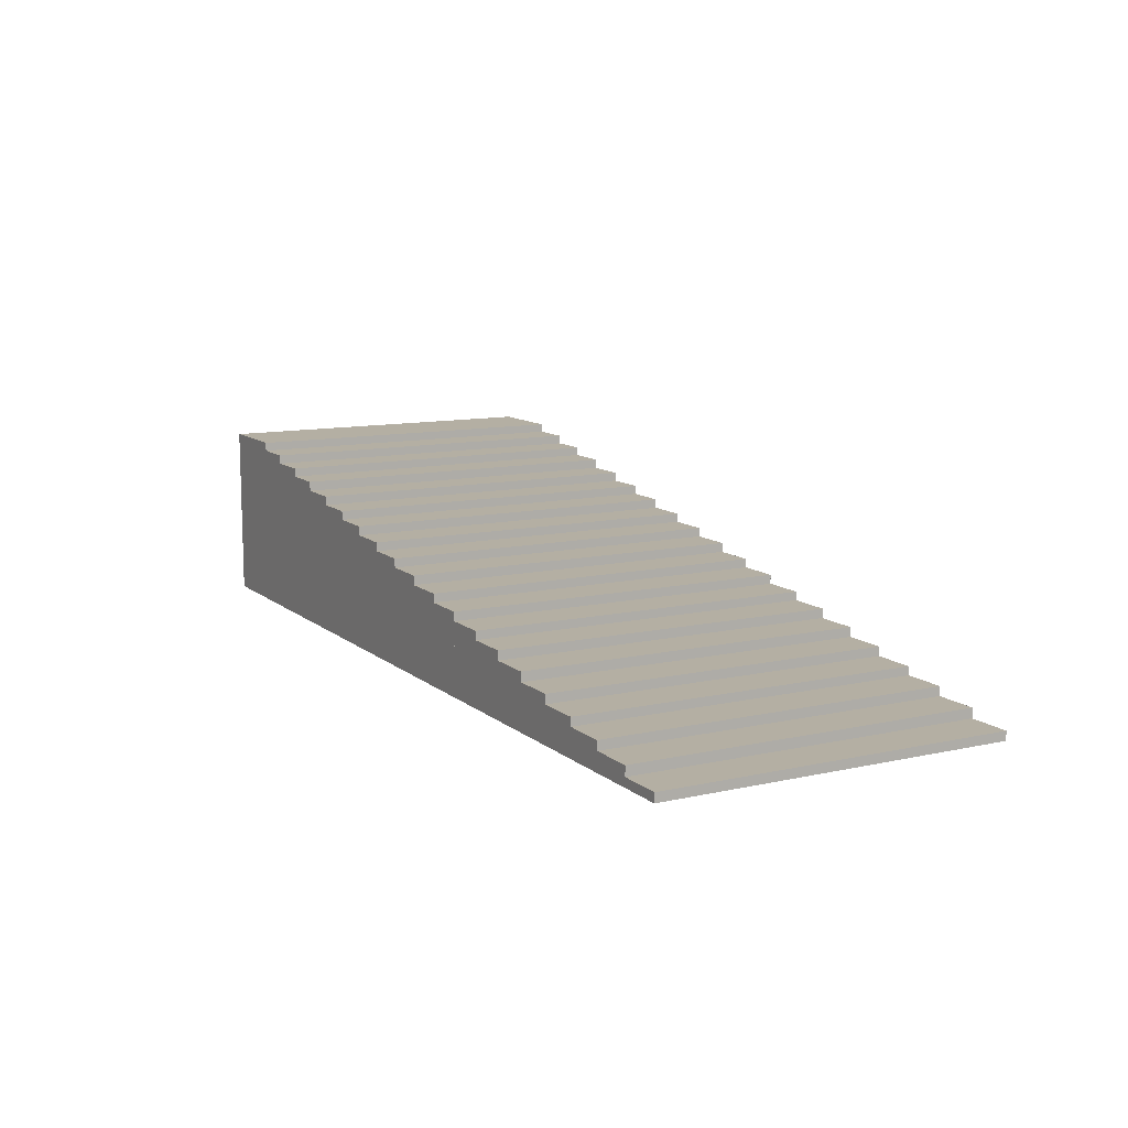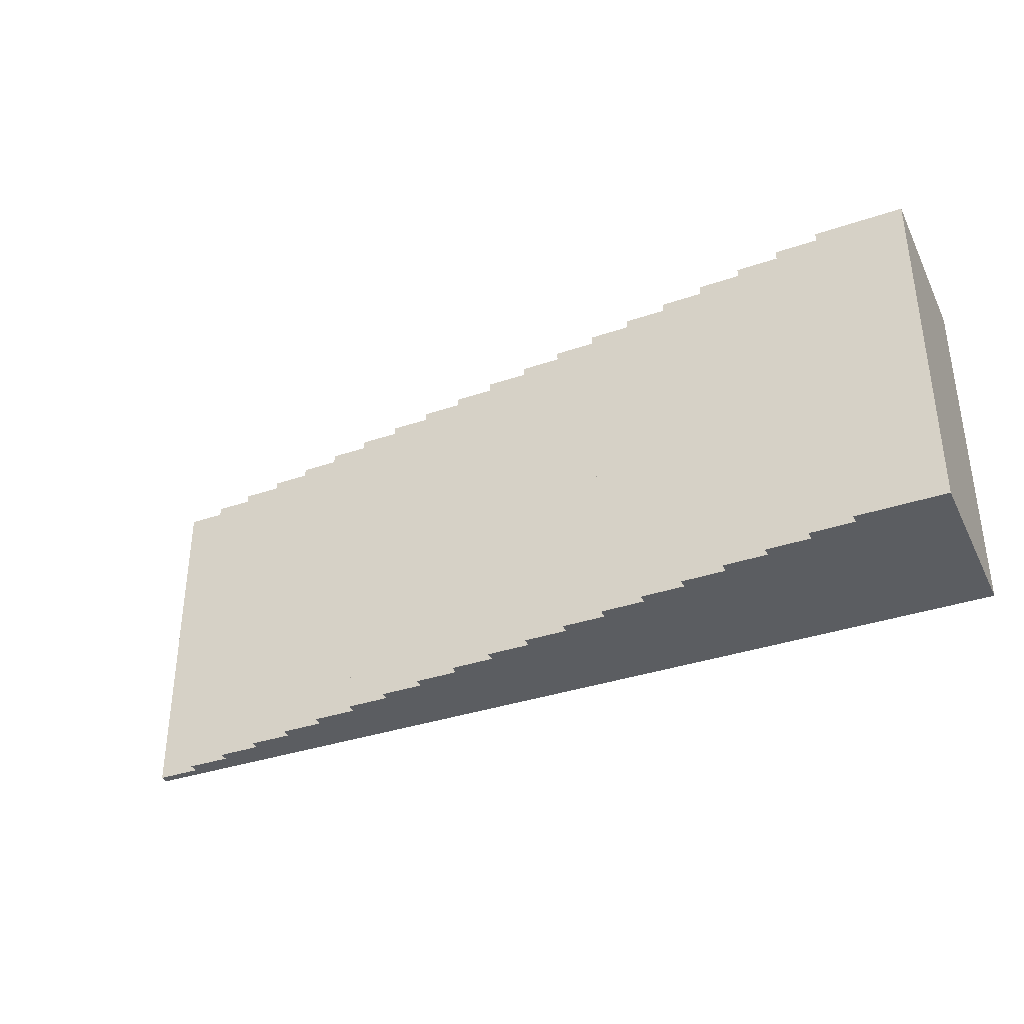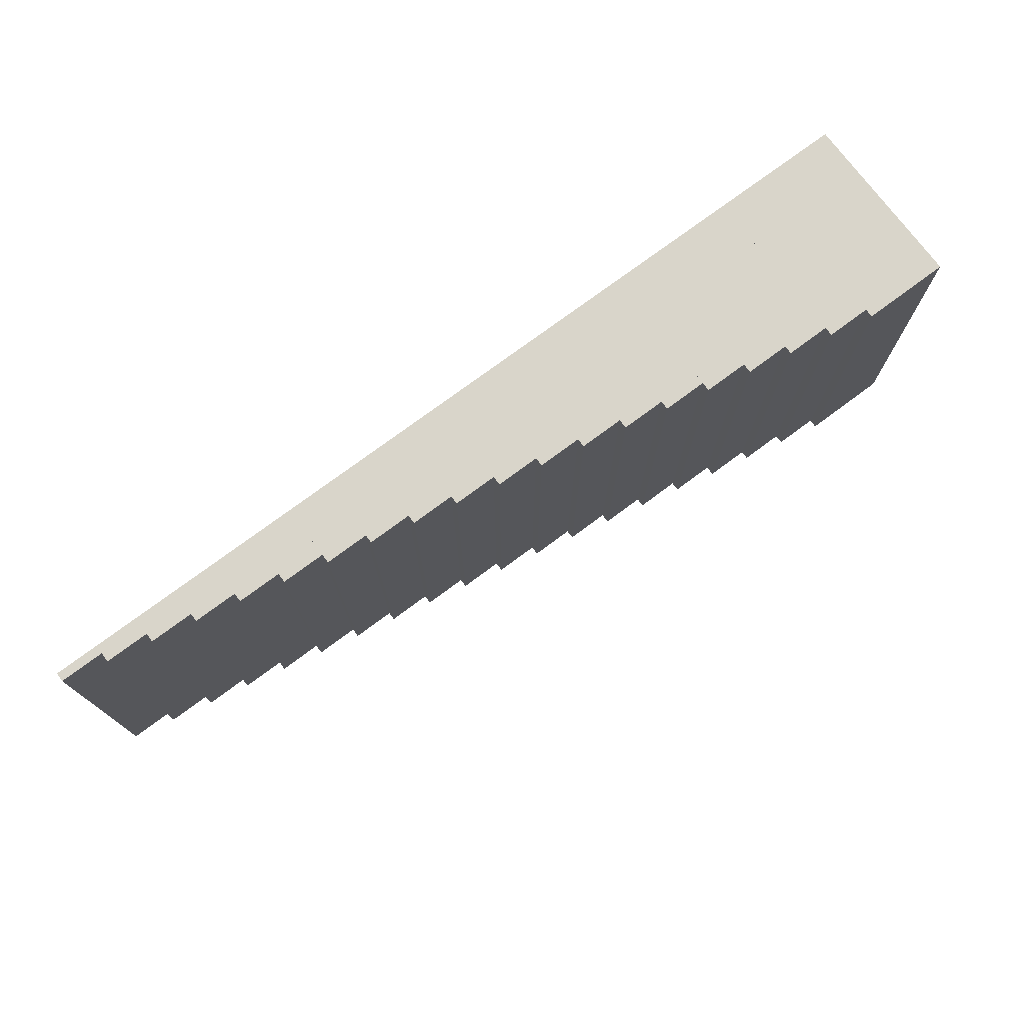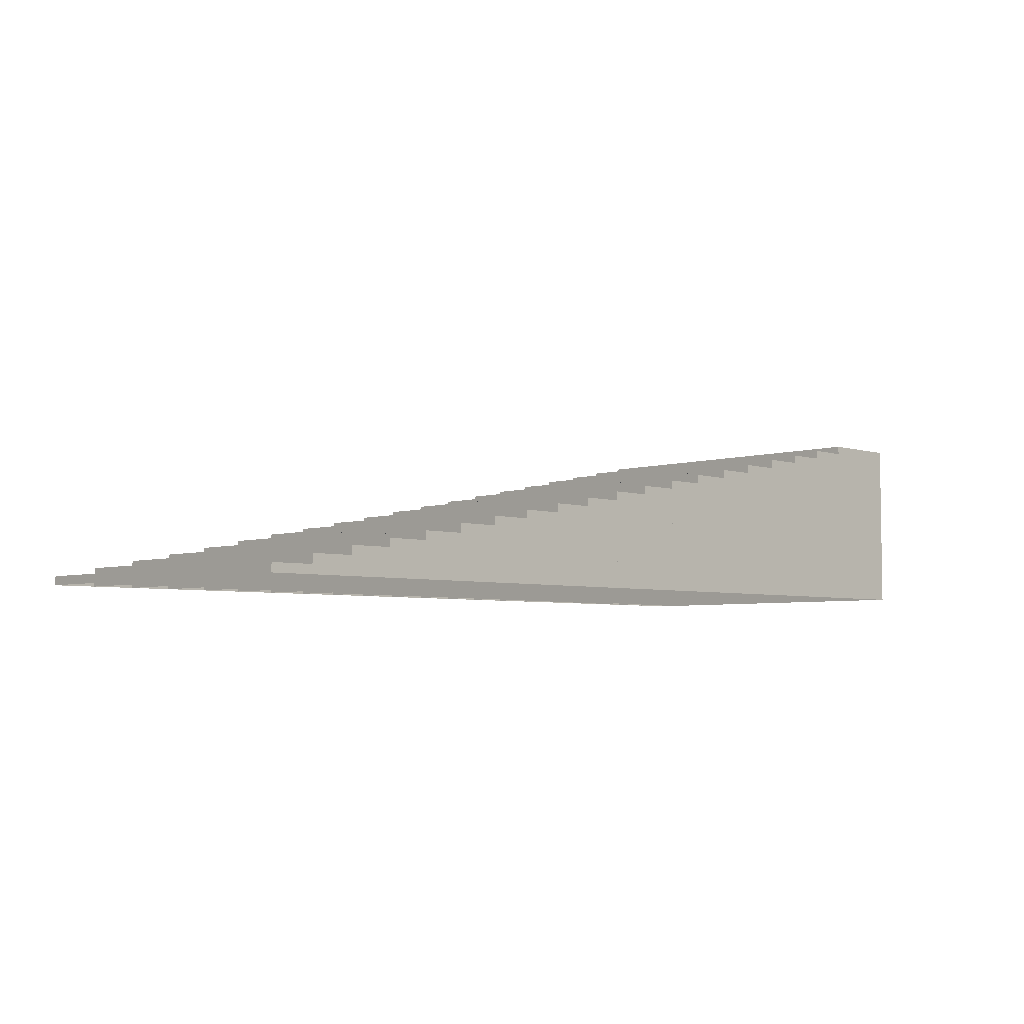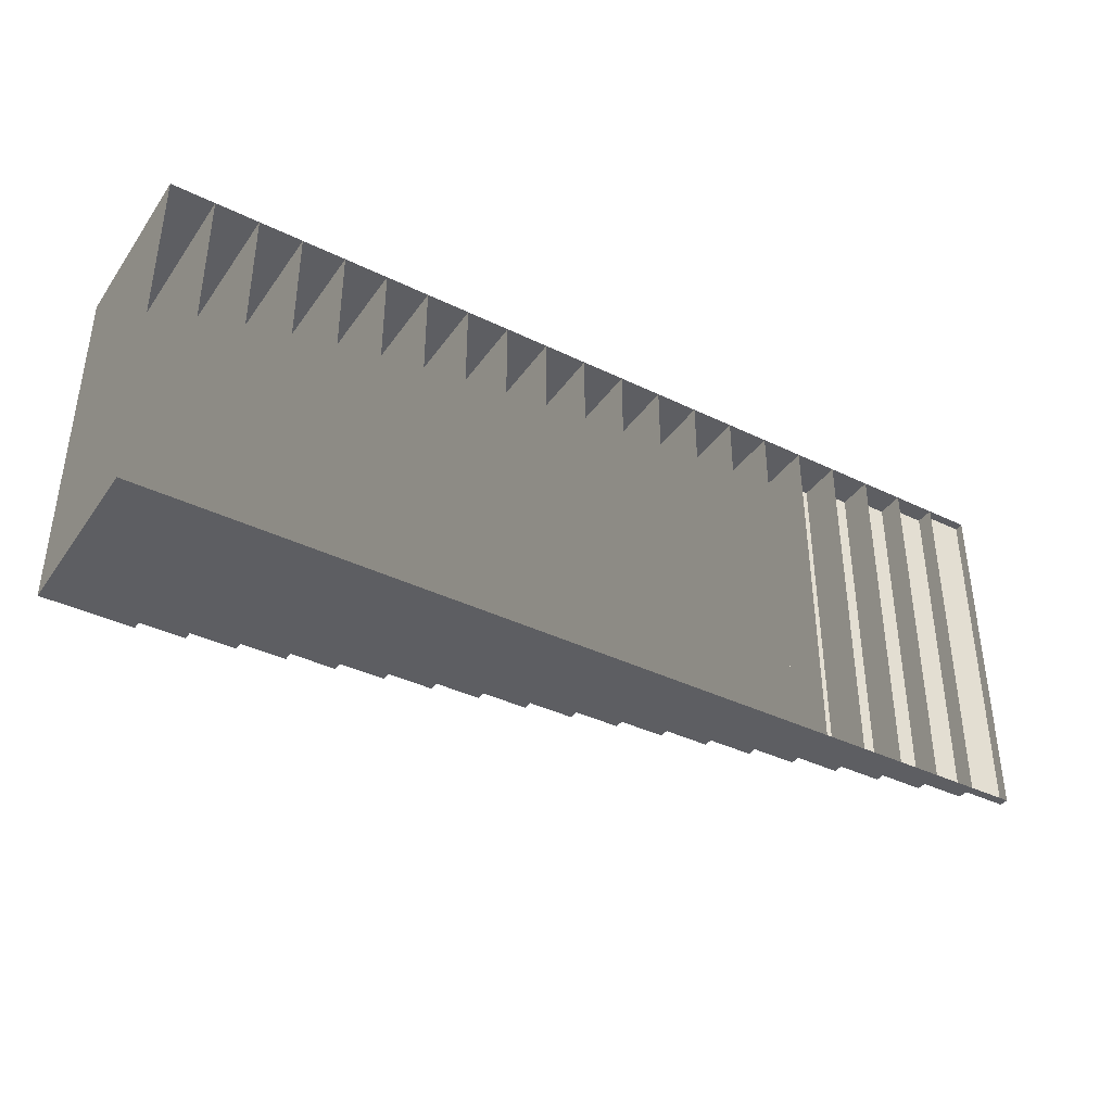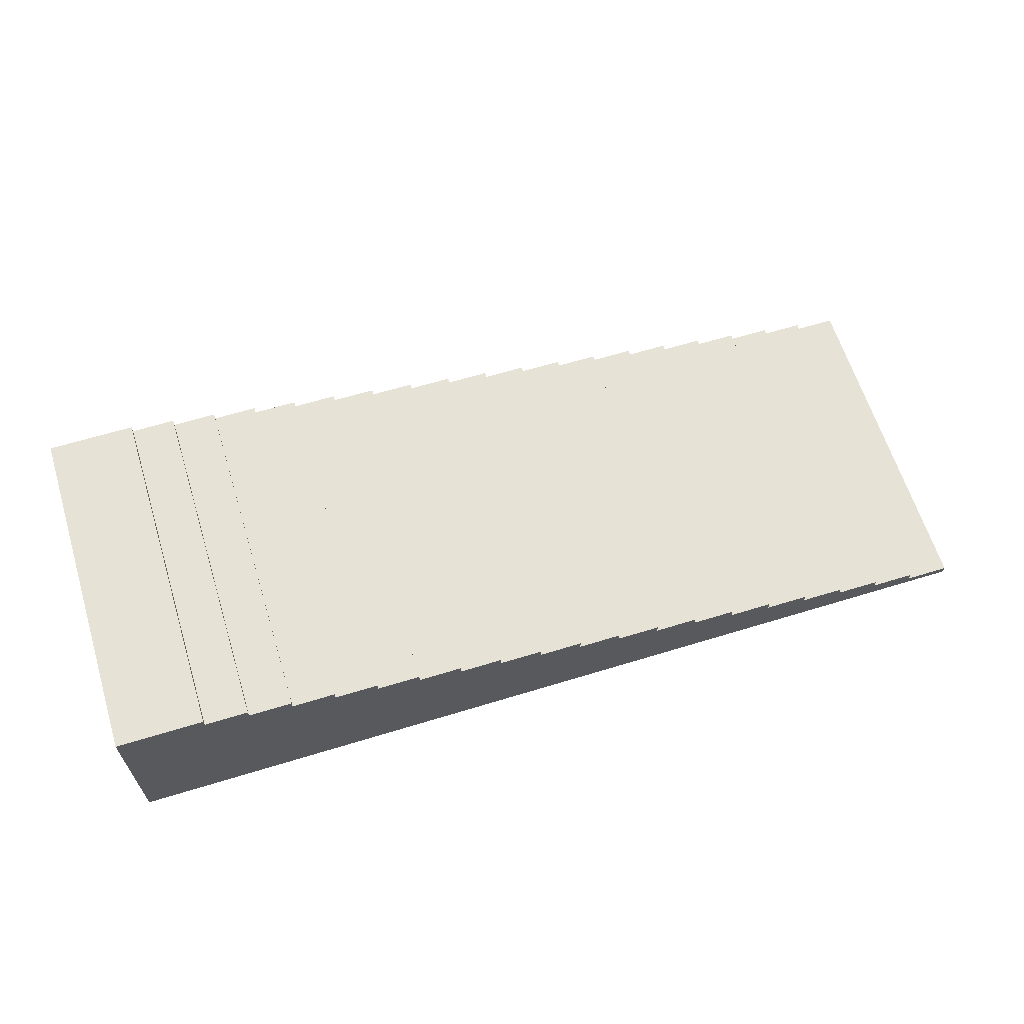
<metadata>
{"format":"obj","ext":"obj","renderer":"f3d","projection":"perspective","resolution":1024,"background":"white","views":[{"elev":11.2,"azim":61.2,"up":"+Y"},{"elev":-36.0,"azim":-156.0,"up":"+Z"},{"elev":74.7,"azim":143.3,"up":"+Z"},{"elev":-4.9,"azim":135.1,"up":"+Y"},{"elev":-38.8,"azim":-31.4,"up":"+Z"},{"elev":63.2,"azim":-17.2,"up":"+Y"}]}
</metadata>
<code>
o Cube.010
v 67.84 -1 4.346
v 67.84 -1 0.4505
v 78.11 -1 4.346
v 78.11 -1 0.4506
v 68.32 -1 4.346
v 68.81 -1 4.346
v 69.3 -1 4.346
v 69.79 -1 4.346
v 70.28 -1 4.346
v 70.77 -1 4.346
v 71.26 -1 4.346
v 71.75 -1 4.346
v 72.24 -1 4.346
v 72.73 -1 4.346
v 73.22 -1 4.346
v 73.71 -1 4.346
v 74.2 -1 4.346
v 74.69 -1 4.346
v 75.18 -1 4.346
v 75.67 -1 4.346
v 76.15 -1 4.346
v 76.64 -1 4.346
v 77.13 -1 4.346
v 77.62 -1 4.346
v 68.32 -1 0.4505
v 68.81 -1 0.4505
v 69.3 -1 0.4505
v 69.79 -1 0.4505
v 70.28 -1 0.4505
v 70.77 -1 0.4505
v 71.26 -1 0.4505
v 71.75 -1 0.4505
v 72.24 -1 0.4505
v 72.73 -1 0.4505
v 73.22 -1 0.4505
v 73.71 -1 0.4506
v 74.2 -1 0.4506
v 74.69 -1 0.4506
v 75.18 -1 0.4506
v 75.67 -1 0.4506
v 76.15 -1 0.4506
v 76.64 -1 0.4506
v 77.13 -1 0.4506
v 77.62 -1 0.4506
v 78.11 -1 4.346
v 78.11 -1 0.4506
v 77.62 -1 4.346
v 77.62 -1 0.4506
v 78.11 -1 4.346
v 78.11 -1 0.4506
v 77.62 -1 4.346
v 77.62 -1 0.4506
v 77.62 -0.9009 0.4506
v 78.11 -0.9009 0.4506
v 78.11 -0.9009 4.346
v 77.62 -0.9009 4.346
v 77.13 -0.7937 0.4506
v 77.62 -0.7937 0.4506
v 77.62 -0.7937 4.346
v 77.13 -0.7937 4.346
v 76.64 -0.6928 4.346
v 77.13 -0.6928 4.346
v 76.64 -0.6928 0.4506
v 77.13 -0.6928 0.4506
v 76.15 -0.5989 4.346
v 76.64 -0.5989 4.346
v 76.15 -0.5989 0.4506
v 76.64 -0.5989 0.4506
v 75.67 -0.4984 4.346
v 76.15 -0.4984 4.346
v 75.67 -0.4984 0.4506
v 76.15 -0.4984 0.4506
v 75.18 -0.3931 4.346
v 75.67 -0.3931 4.346
v 75.18 -0.3931 0.4506
v 75.67 -0.3931 0.4506
v 74.69 -0.2907 4.346
v 75.18 -0.2907 4.346
v 74.69 -0.2907 0.4506
v 75.18 -0.2907 0.4506
v 74.2 -0.1961 4.346
v 74.69 -0.1961 4.346
v 74.2 -0.1961 0.4506
v 74.69 -0.1961 0.4506
v 73.71 -0.09648 4.346
v 74.2 -0.09648 4.346
v 73.71 -0.09648 0.4506
v 74.2 -0.09648 0.4506
v 73.22 0 4.346
v 73.71 0 4.346
v 73.22 0 0.4505
v 73.71 0 0.4506
v 72.73 0.1031 4.346
v 73.22 0.1031 4.346
v 72.73 0.1031 0.4505
v 73.22 0.1031 0.4505
v 72.24 0.2021 0.4505
v 72.73 0.2021 0.4505
v 72.73 0.2021 4.346
v 72.24 0.2021 4.346
v 71.75 0.2999 0.4505
v 72.24 0.2999 0.4505
v 72.24 0.2999 4.346
v 71.75 0.2999 4.346
v 71.26 0.4027 4.346
v 71.75 0.4027 4.346
v 71.26 0.4027 0.4505
v 71.75 0.4027 0.4505
v 70.77 -1 4.346
v 71.26 -1 4.346
v 70.77 -1 0.4505
v 71.26 -1 0.4505
v 70.77 0.5014 0.4505
v 71.26 0.5014 0.4505
v 71.26 0.5014 4.346
v 70.77 0.5014 4.346
v 70.28 0.6012 0.4505
v 70.77 0.6012 0.4505
v 70.77 0.6012 4.346
v 70.28 0.6012 4.346
v 69.79 0.7067 4.346
v 70.28 0.7067 4.346
v 69.79 0.7067 0.4505
v 70.28 0.7067 0.4505
v 69.3 0.803 4.346
v 69.79 0.803 4.346
v 69.3 0.803 0.4505
v 69.79 0.803 0.4505
v 68.81 0.9026 4.346
v 69.3 0.9026 4.346
v 68.81 0.9026 0.4505
v 69.3 0.9026 0.4505
v 68.32 1 0.4505
v 68.81 1 0.4505
v 68.81 1 4.346
v 68.32 1 4.346
v 67.84 1 0.4505
v 68.32 1 0.4505
v 68.32 1 4.346
v 67.84 1 4.346
f 3 24 47 45
f 137 138 139 140
f 26 27 132 131
f 7 27 127 125
f 29 9 122 124
f 123 124 122 121
f 10 30 111 109
f 12 11 105 106
f 107 108 106 105
f 101 102 103 104
f 14 34 95 93
f 16 15 89 90
f 16 36 87 85
f 37 38 84 83
f 18 38 79 77
f 40 20 74 76
f 20 40 71 69
f 21 41 67 65
f 23 22 61 62
f 63 64 62 61
f 48 46 50 52
f 44 4 46 48
f 4 3 45 46
f 24 44 48 47
f 57 58 59 60
f 46 45 49 50
f 47 48 52 51
f 45 47 51 49
f 53 54 55 56
f 50 54 53 52
f 49 55 54 50
f 51 56 55 49
f 52 53 56 51
f 44 58 57 43
f 24 59 58 44
f 23 60 59 24
f 43 57 60 23
f 42 43 64 63
f 43 23 62 64
f 22 42 63 61
f 67 68 66 65
f 22 21 65 66
f 41 42 68 67
f 42 22 66 68
f 71 72 70 69
f 21 20 69 70
f 40 41 72 71
f 41 21 70 72
f 75 76 74 73
f 19 39 75 73
f 20 19 73 74
f 39 40 76 75
f 79 80 78 77
f 19 18 77 78
f 38 39 80 79
f 39 19 78 80
f 83 84 82 81
f 38 18 82 84
f 17 37 83 81
f 18 17 81 82
f 87 88 86 85
f 17 16 85 86
f 36 37 88 87
f 37 17 86 88
f 91 92 90 89
f 35 36 92 91
f 36 16 90 92
f 15 35 91 89
f 95 96 94 93
f 15 14 93 94
f 34 35 96 95
f 35 15 94 96
f 97 98 99 100
f 34 98 97 33
f 14 99 98 34
f 13 100 99 14
f 33 97 100 13
f 33 102 101 32
f 13 103 102 33
f 12 104 103 13
f 32 101 104 12
f 31 32 108 107
f 32 12 106 108
f 11 31 107 105
f 117 118 119 120
f 11 10 109 110
f 30 31 112 111
f 31 11 110 112
f 113 114 115 116
f 112 114 113 111
f 110 115 114 112
f 109 116 115 110
f 111 113 116 109
f 30 118 117 29
f 10 119 118 30
f 9 120 119 10
f 29 117 120 9
f 8 28 123 121
f 9 8 121 122
f 28 29 124 123
f 127 128 126 125
f 8 7 125 126
f 27 28 128 127
f 28 8 126 128
f 131 132 130 129
f 27 7 130 132
f 6 26 131 129
f 7 6 129 130
f 133 134 135 136
f 26 134 133 25
f 6 135 134 26
f 5 136 135 6
f 25 133 136 5
f 25 138 137 2
f 5 139 138 25
f 1 140 139 5
f 2 137 140 1

</code>
